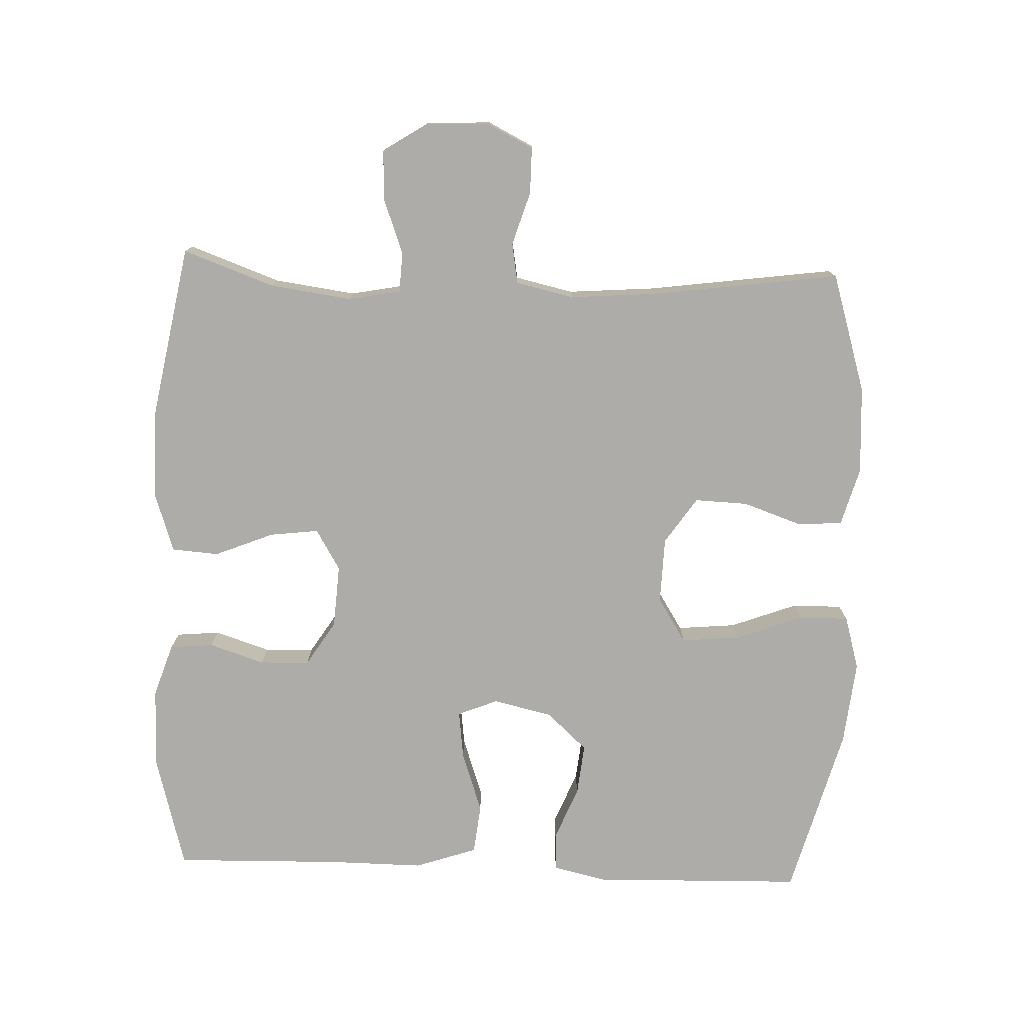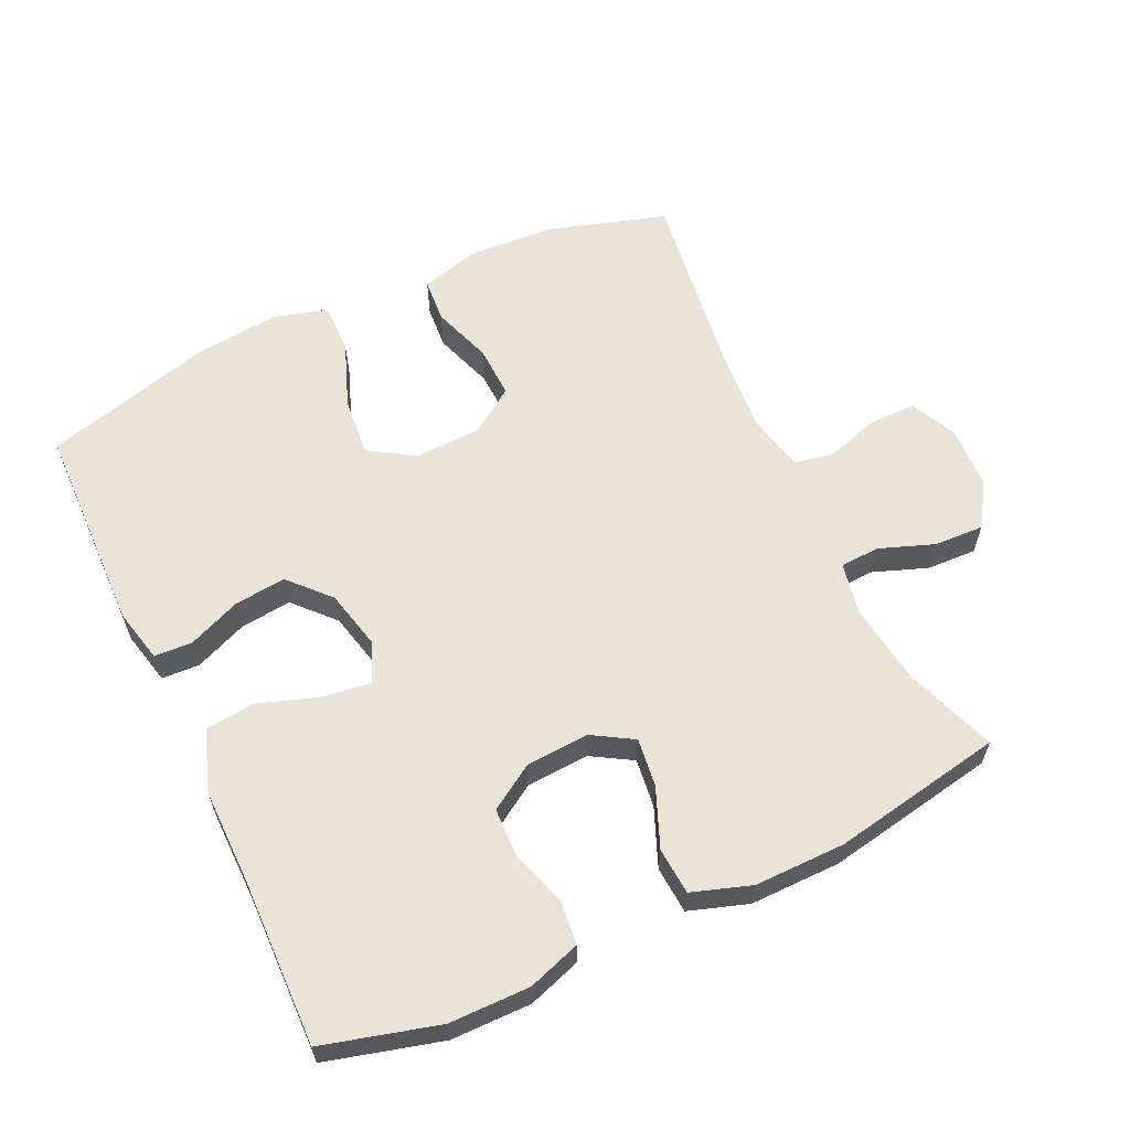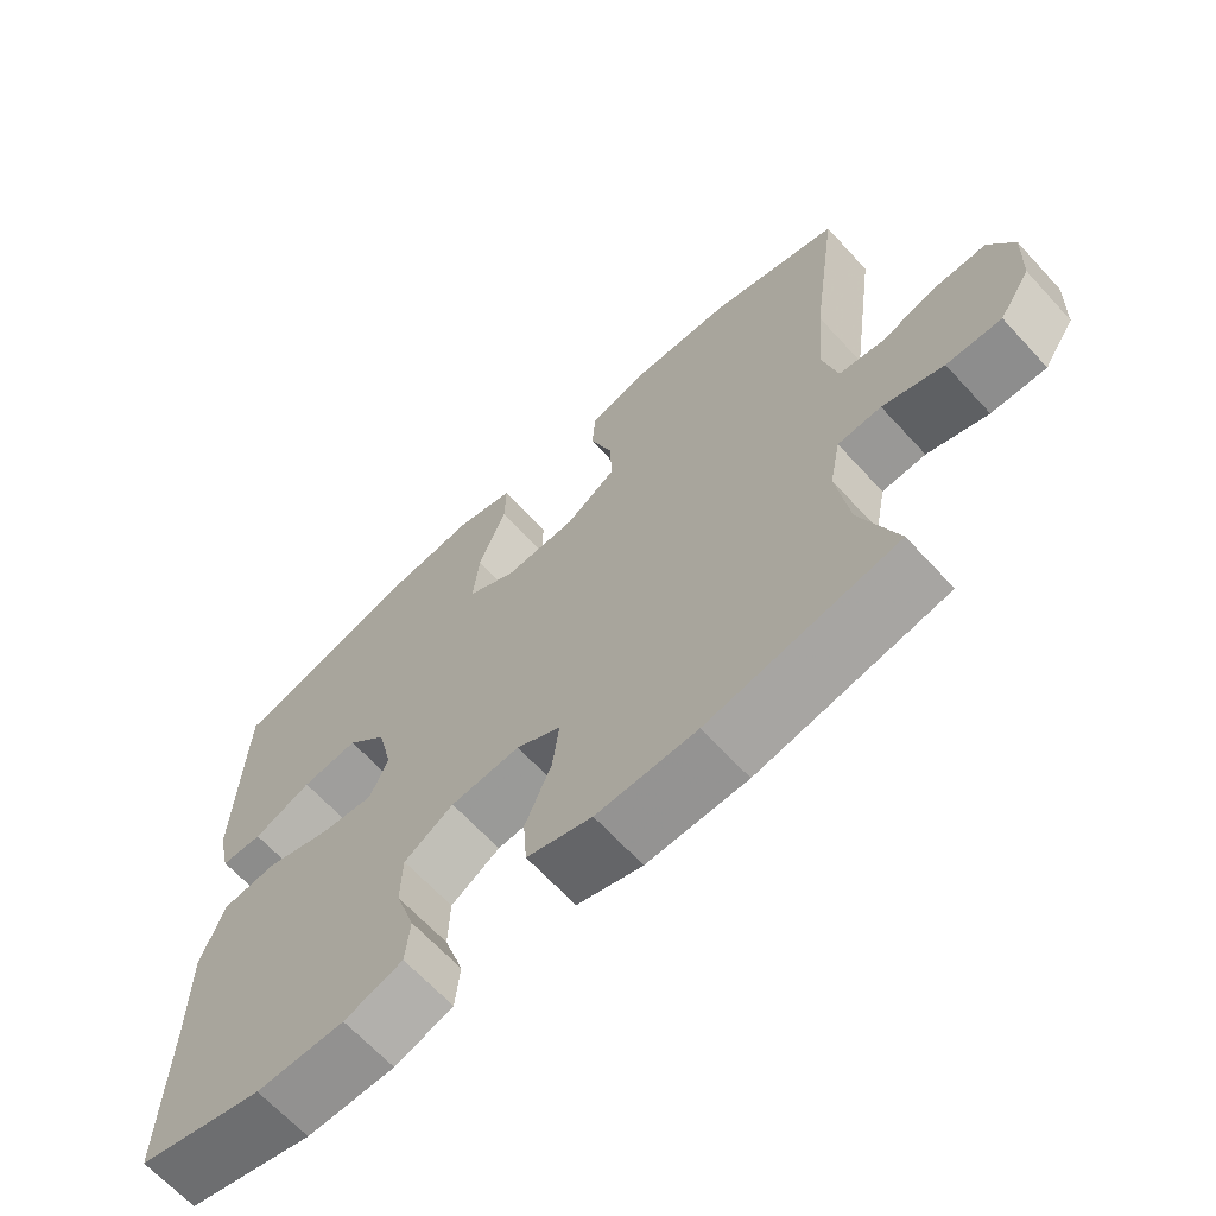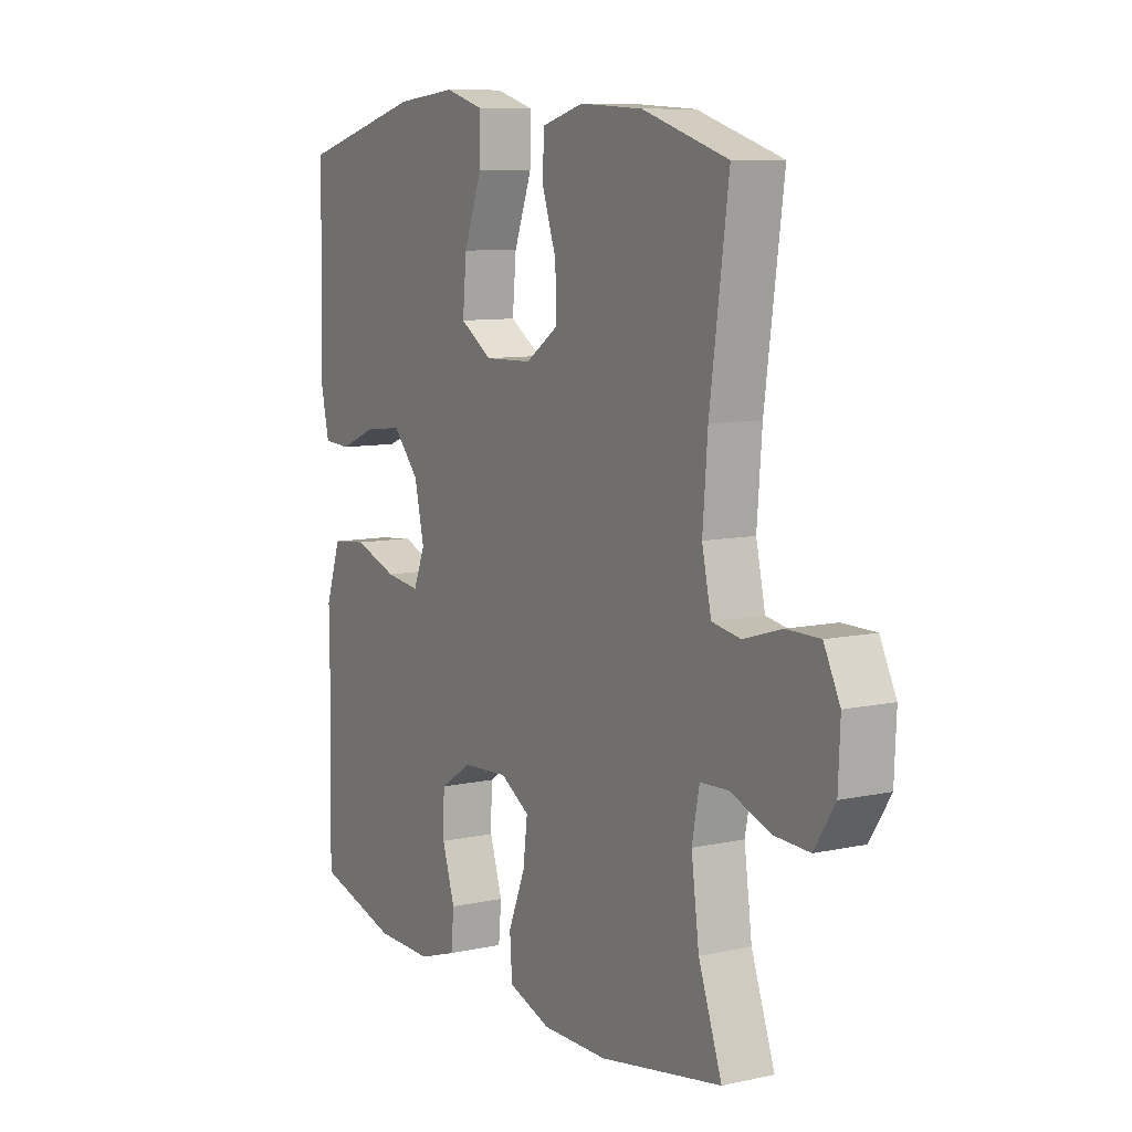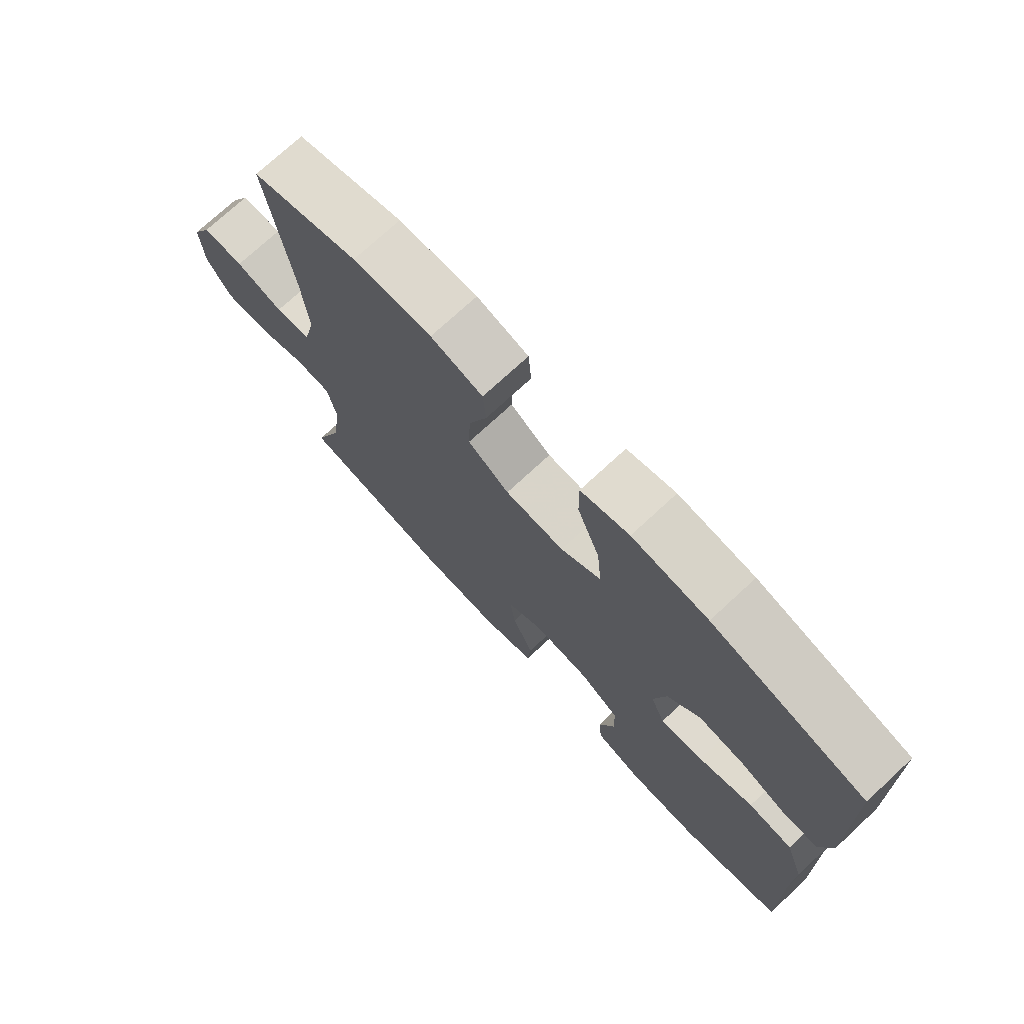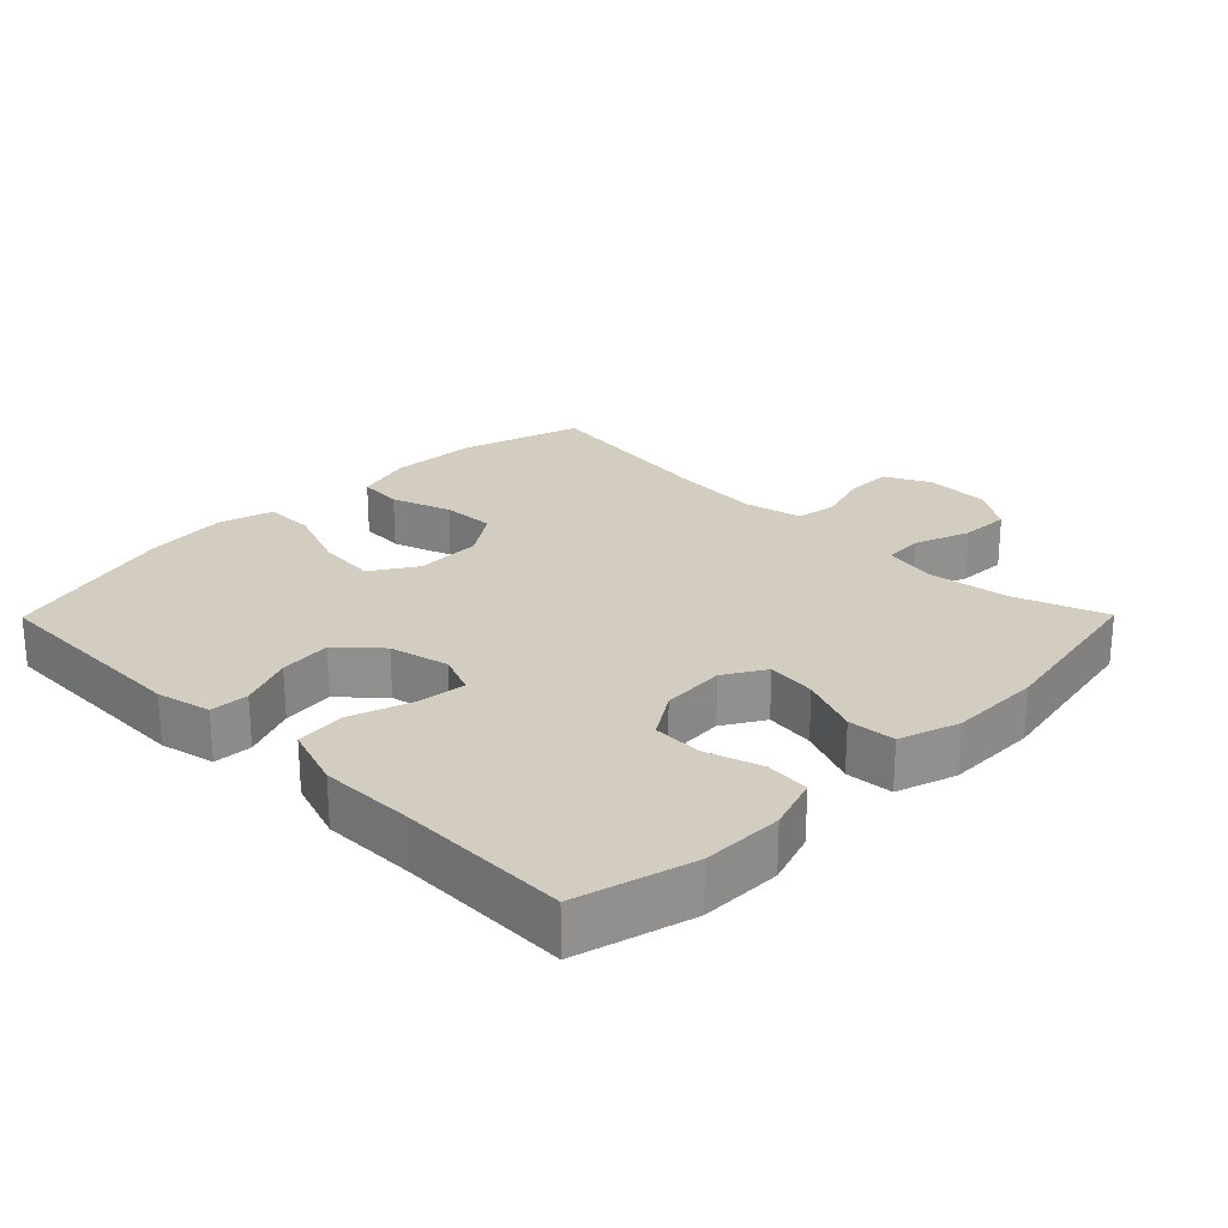
<metadata>
{"format":"obj","ext":"obj","renderer":"f3d","projection":"perspective","resolution":1024,"background":"white","views":[{"elev":-76.9,"azim":-92.2,"up":"+Y"},{"elev":60.8,"azim":154.8,"up":"+Y"},{"elev":-66.4,"azim":-137.3,"up":"+Z"},{"elev":9.1,"azim":-120.1,"up":"+Z"},{"elev":73.9,"azim":47.2,"up":"+Z"},{"elev":24.5,"azim":134.7,"up":"+Y"}]}
</metadata>
<code>
v -0.5 0.07 0.5
v -0.325 0.07 0.554
v -0.196 0.07 0.561
v -0.111 0.07 0.537
v -0.106 0.07 0.472
v -0.136 0.07 0.385
v -0.139 0.07 0.307
v -0.071 0.07 0.261
v 0.026 0.07 0.258
v 0.092 0.07 0.3
v 0.084 0.07 0.386
v 0.047 0.07 0.484
v 0.046 0.07 0.558
v 0.125 0.07 0.581
v 0.249 0.07 0.568
v 0.5 0.07 0.5
v 0.508 0.07 0.191
v 0.49 0.07 0.112
v 0.434 0.07 0.109
v 0.356 0.07 0.141
v 0.28 0.07 0.149
v 0.226 0.07 0.09
v 0.206 0.07 0.003
v 0.23 0.07 -0.056
v 0.301 0.07 -0.047
v 0.391 0.07 -0.016
v 0.464 0.07 -0.024
v 0.495 0.07 -0.115
v 0.494 0.07 -0.252
v 0.5 0.07 -0.5
v 0.331 0.07 -0.546
v 0.213 0.07 -0.547
v 0.135 0.07 -0.521
v 0.129 0.07 -0.457
v 0.155 0.07 -0.376
v 0.153 0.07 -0.303
v 0.087 0.07 -0.261
v -0.006 0.07 -0.255
v -0.066 0.07 -0.291
v -0.057 0.07 -0.363
v -0.022 0.07 -0.449
v -0.027 0.07 -0.518
v -0.114 0.07 -0.547
v -0.248 0.07 -0.546
v -0.5 0.07 -0.5
v -0.452 0.07 -0.366
v -0.436 0.07 -0.247
v -0.451 0.07 -0.17
v -0.509 0.07 -0.167
v -0.59 0.07 -0.197
v -0.663 0.07 -0.2
v -0.705 0.07 -0.135
v -0.709 0.07 -0.041
v -0.676 0.07 0.025
v -0.608 0.07 0.025
v -0.53 0.07 0.001
v -0.471 0.07 0.011
v -0.452 0.07 0.096
v -0.462 0.07 0.223
v -0.5 0 0.5
v -0.325 0 0.554
v -0.196 0 0.561
v -0.111 0 0.537
v -0.106 0 0.472
v -0.136 0 0.385
v -0.139 0 0.307
v -0.071 0 0.261
v 0.026 0 0.258
v 0.092 0 0.3
v 0.084 0 0.386
v 0.047 0 0.484
v 0.046 0 0.558
v 0.125 0 0.581
v 0.249 0 0.568
v 0.5 0 0.5
v 0.508 0 0.191
v 0.49 0 0.112
v 0.434 0 0.109
v 0.356 0 0.141
v 0.28 0 0.149
v 0.226 0 0.09
v 0.206 0 0.003
v 0.23 0 -0.056
v 0.301 0 -0.047
v 0.391 0 -0.016
v 0.464 0 -0.024
v 0.495 0 -0.115
v 0.494 0 -0.252
v 0.5 0 -0.5
v 0.331 0 -0.546
v 0.213 0 -0.547
v 0.135 0 -0.521
v 0.129 0 -0.457
v 0.155 0 -0.376
v 0.153 0 -0.303
v 0.087 0 -0.261
v -0.006 0 -0.255
v -0.066 0 -0.291
v -0.057 0 -0.363
v -0.022 0 -0.449
v -0.027 0 -0.518
v -0.114 0 -0.547
v -0.248 0 -0.546
v -0.5 0 -0.5
v -0.452 0 -0.366
v -0.436 0 -0.247
v -0.451 0 -0.17
v -0.509 0 -0.167
v -0.59 0 -0.197
v -0.663 0 -0.2
v -0.705 0 -0.135
v -0.709 0 -0.041
v -0.676 0 0.025
v -0.608 0 0.025
v -0.53 0 0.001
v -0.471 0 0.011
v -0.452 0 0.096
v -0.462 0 0.223
f 53 54 55 56
f 53 56 57
f 52 53 57
f 49 50 51 52
f 48 49 52 57
f 47 48 57 58
f 43 44 45 46
f 43 46 47
f 40 41 42 43
f 39 40 43 47
f 38 39 47 58
f 32 33 34 35
f 32 35 36
f 29 30 31 32
f 29 32 36
f 28 29 36 37
f 25 26 27 28
f 24 25 28 37
f 17 18 19 20
f 17 20 21
f 16 17 21
f 15 16 21 22
f 11 12 13 14
f 10 11 14 15
f 3 4 5 6
f 3 6 7
f 59 1 2 3
f 59 3 7
f 58 59 7 8
f 38 58 8 9
f 23 24 37 38
f 23 38 9 10
f 10 15 22 23
f 115 114 113 112
f 116 115 112
f 116 112 111
f 111 110 109 108
f 116 111 108 107
f 117 116 107 106
f 105 104 103 102
f 106 105 102
f 102 101 100 99
f 106 102 99 98
f 117 106 98 97
f 94 93 92 91
f 95 94 91
f 91 90 89 88
f 95 91 88
f 96 95 88 87
f 87 86 85 84
f 96 87 84 83
f 79 78 77 76
f 80 79 76
f 80 76 75
f 81 80 75 74
f 73 72 71 70
f 74 73 70 69
f 65 64 63 62
f 66 65 62
f 62 61 60 118
f 66 62 118
f 67 66 118 117
f 68 67 117 97
f 97 96 83 82
f 69 68 97 82
f 82 81 74 69
f 1 60 61 2
f 2 61 62 3
f 3 62 63 4
f 4 63 64 5
f 5 64 65 6
f 6 65 66 7
f 7 66 67 8
f 8 67 68 9
f 9 68 69 10
f 10 69 70 11
f 11 70 71 12
f 12 71 72 13
f 13 72 73 14
f 14 73 74 15
f 15 74 75 16
f 16 75 76 17
f 17 76 77 18
f 18 77 78 19
f 19 78 79 20
f 20 79 80 21
f 21 80 81 22
f 22 81 82 23
f 23 82 83 24
f 24 83 84 25
f 25 84 85 26
f 26 85 86 27
f 27 86 87 28
f 28 87 88 29
f 29 88 89 30
f 30 89 90 31
f 31 90 91 32
f 32 91 92 33
f 33 92 93 34
f 34 93 94 35
f 35 94 95 36
f 36 95 96 37
f 37 96 97 38
f 38 97 98 39
f 39 98 99 40
f 40 99 100 41
f 41 100 101 42
f 42 101 102 43
f 43 102 103 44
f 44 103 104 45
f 45 104 105 46
f 46 105 106 47
f 47 106 107 48
f 48 107 108 49
f 49 108 109 50
f 50 109 110 51
f 51 110 111 52
f 52 111 112 53
f 53 112 113 54
f 54 113 114 55
f 55 114 115 56
f 56 115 116 57
f 57 116 117 58
f 58 117 118 59
f 59 118 60 1

</code>
